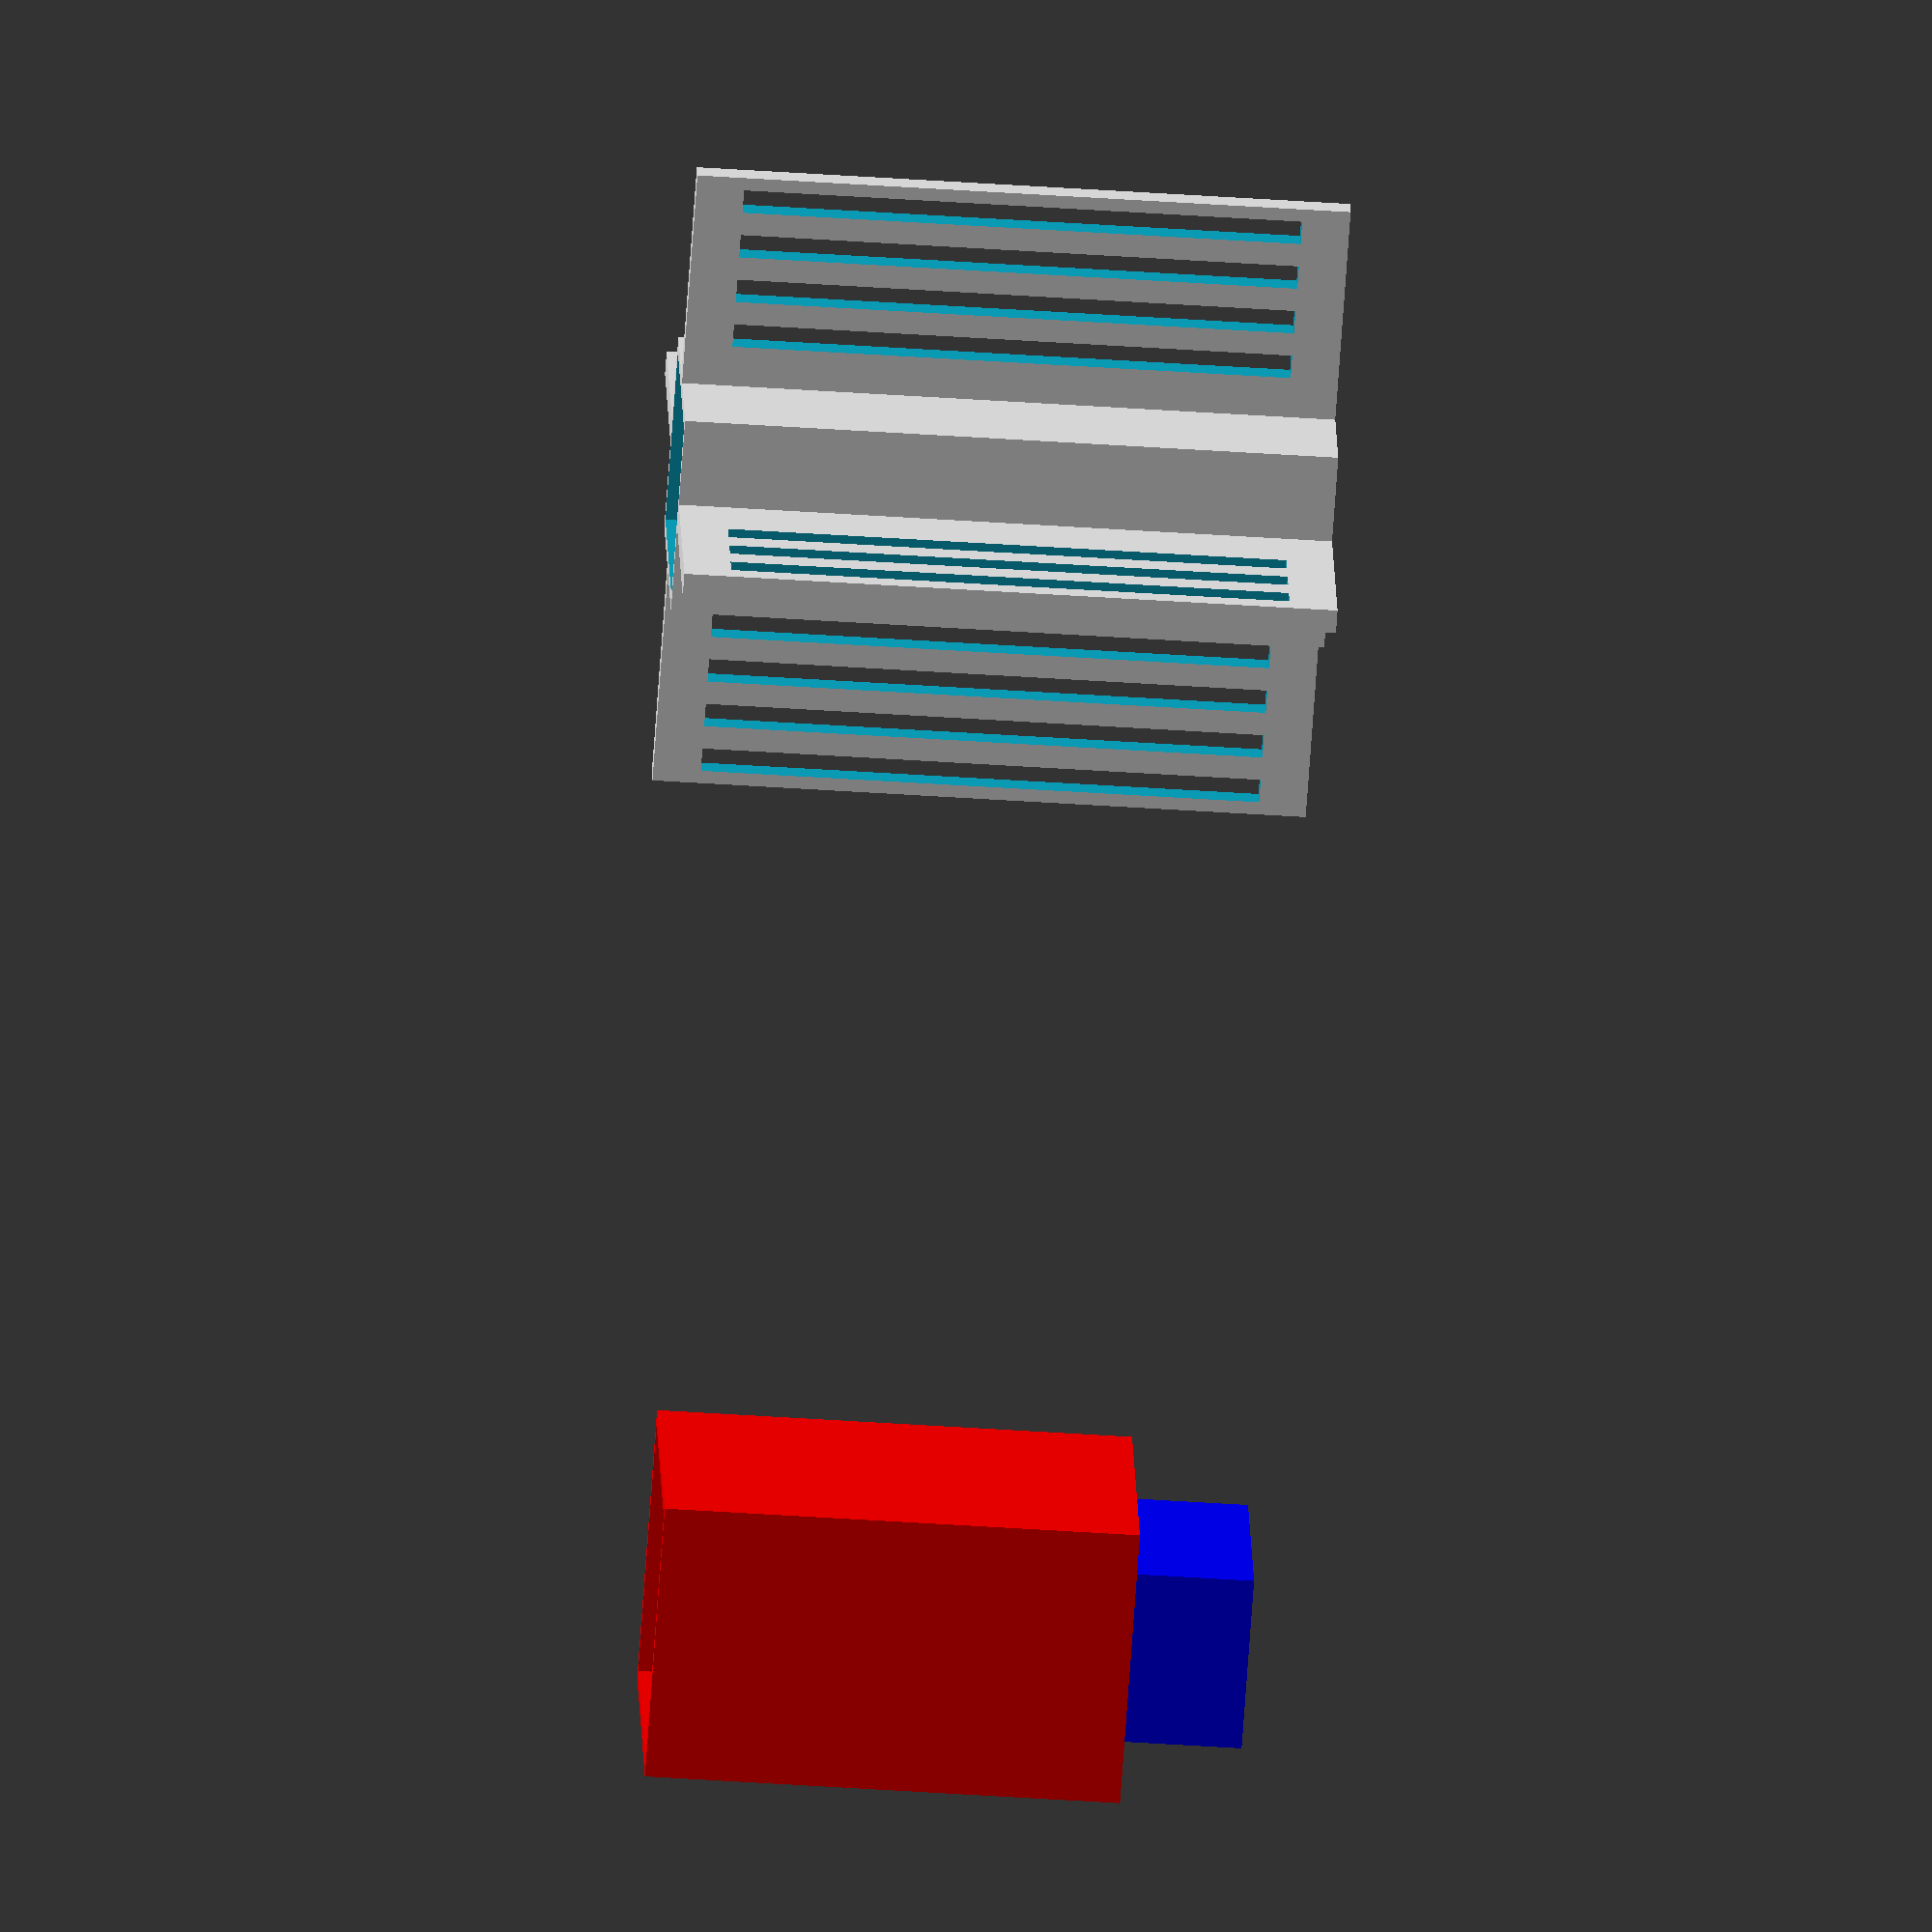
<openscad>
/*
MIT License

Copyright (c) 1019 Jose D. Saura

Permission is hereby granted, free of charge, to any person obtaining a copy
of this software and associated documentation files (the "Software"), to deal
in the Software without restriction, including without limitation the rights
to use, copy, modify, merge, publish, distribute, sublicense, and/or sell
copies of the Software, and to permit persons to whom the Software is
furnished to do so, subject to the following conditions:

The above copyright notice and this permission notice shall be included in all
copies or substantial portions of the Software.

THE SOFTWARE IS PROVIDED "AS IS", WITHOUT WARRANTY OF ANY KIND, EXPRESS OR
IMPLIED, INCLUDING BUT NOT LIMITED TO THE WARRANTIES OF MERCHANTABILITY,
FITNESS FOR A PARTICULAR PURPOSE AND NONINFRINGEMENT. IN NO EVENT SHALL THE
AUTHORS OR COPYRIGHT HOLDERS BE LIABLE FOR ANY CLAIM, DAMAGES OR OTHER
LIABILITY, WHETHER IN AN ACTION OF CONTRACT, TORT OR OTHERWISE, ARISING FROM,
OUT OF OR IN CONNECTION WITH THE SOFTWARE OR THE USE OR OTHER DEALINGS IN THE
SOFTWARE.
*/

/*
    Altimeter holder
    Keeps the jolly logic altimeter in vertical position centered 
    inside the instrument bay.
*/



// diameter of instrument bay
bay_id = 54.2;

// altimeter dimensions  14.5 x 18 x 49
altimeter_w = 15;
altimeter_d = 18.5;
altimeter_h = 55;

// wall thickness
wall = 2;


translate([0,0,altimeter_h/2])
{
    // draw the box that holds the altimeter
    difference() {
        cube([altimeter_w+wall, altimeter_d+wall, altimeter_h], center=true);
        cube([altimeter_w, altimeter_d, altimeter_h+1], center=true);
    }

    // draw arms that reach to the outer edge of the bay
    difference() {
        union () {
            cube([bay_id, wall ,altimeter_h], center=true);
            cube([wall, bay_id, altimeter_h], center=true);
        }
        cube([altimeter_w, altimeter_d, altimeter_h+1], center=true);
        
        // make slits
        for(x=[altimeter_w:2*wall:bay_id/2]) {
            translate([x-wall,0,0])
            cube([wall, wall+1, altimeter_h-4*wall], center=true);
            translate([-x+wall,0,0])
            cube([wall, wall+1, altimeter_h-4*wall], center=true);
        }

        // make slits
        for(x=[altimeter_d:2*wall:bay_id/2]) {
            translate([0,x-wall, 0])
            cube([wall+1, wall, altimeter_h-4*wall], center=true);
            translate([0,-x+wall, 0])
            #cube([wall+1, wall, altimeter_h-4*wall], center=true);
        }
    }

}

bigredbee_id = 22;
bigredbee_h = 40;
shoulder_h = 10;

translate([100,0, shoulder_h/2])
{
    color("blue")
    difference() {
        cube([altimeter_w, altimeter_d, 10], center=true);
        cube([altimeter_w-wall, altimeter_d-wall, 10+1], center=true);
    }
}

translate([100,0,shoulder_h+bigredbee_h/2])
{
    color("red")
    difference() {
        cube([bigredbee_id+wall, bigredbee_id+wall, bigredbee_h], center=true);
        translate([0,0,1])
        cube([bigredbee_id, bigredbee_id, bigredbee_h+1], center=true);
    }
}





</openscad>
<views>
elev=228.4 azim=338.5 roll=94.3 proj=o view=solid
</views>
